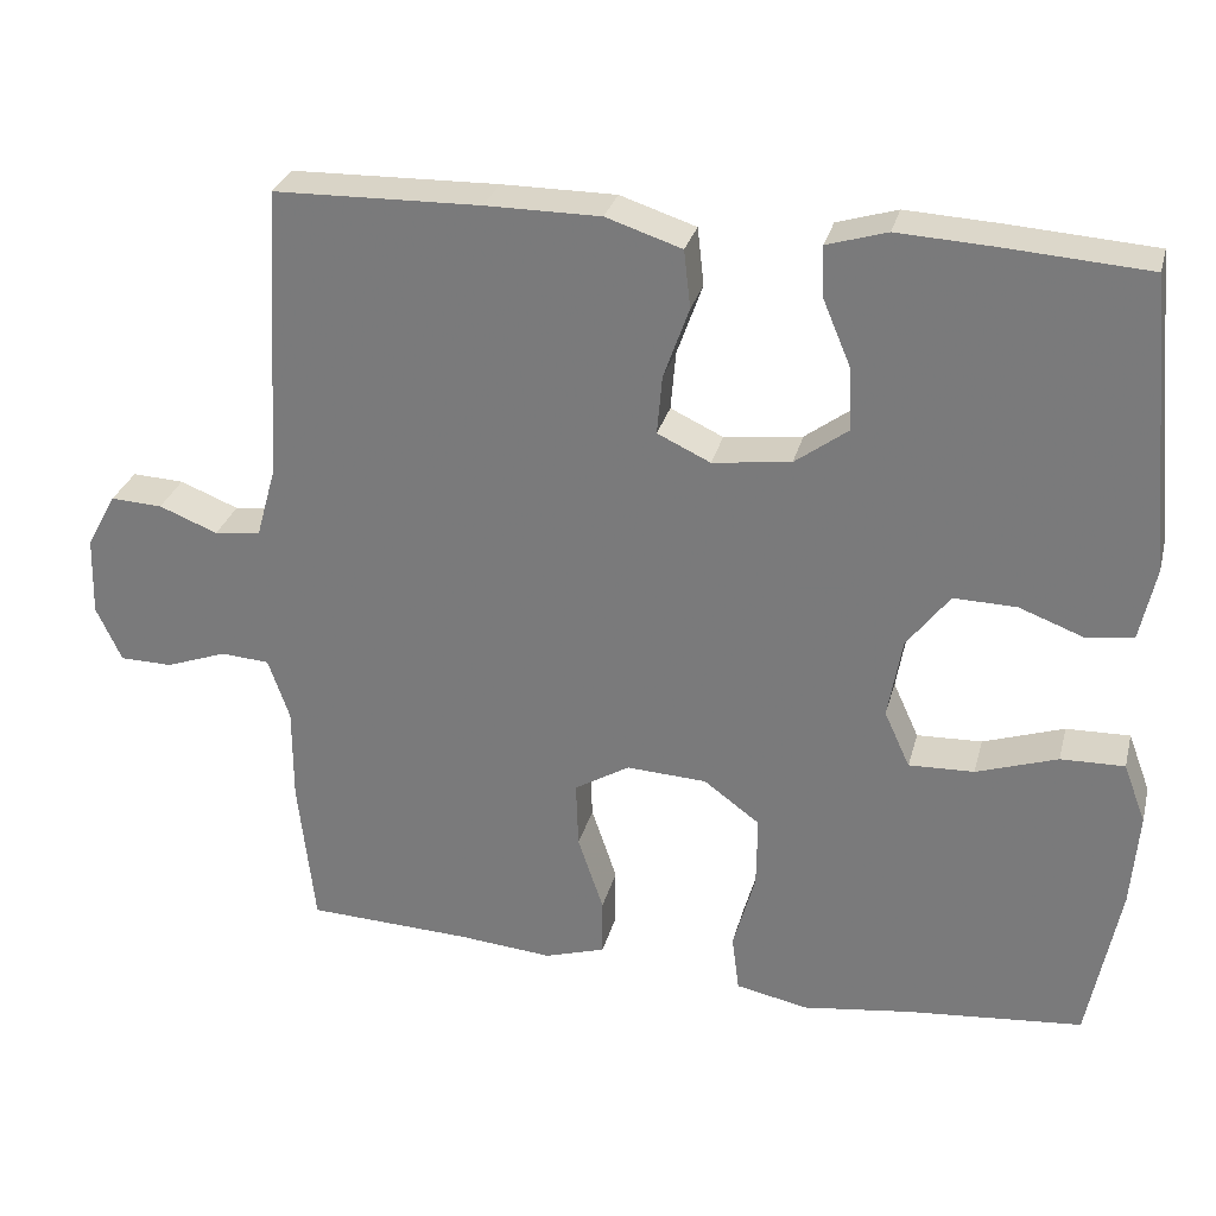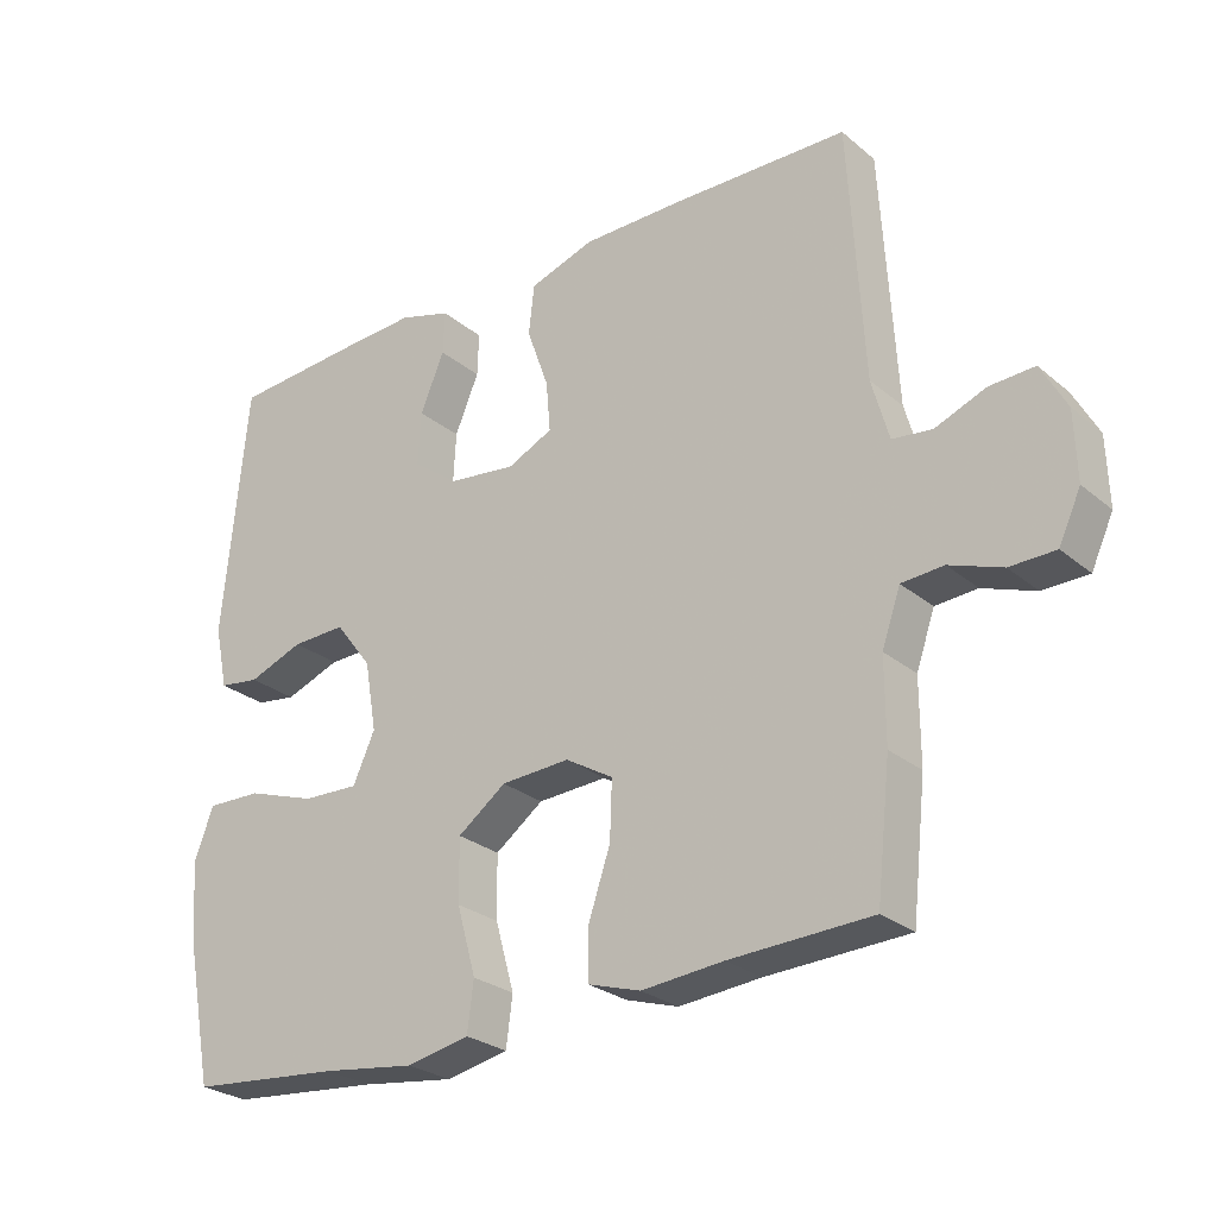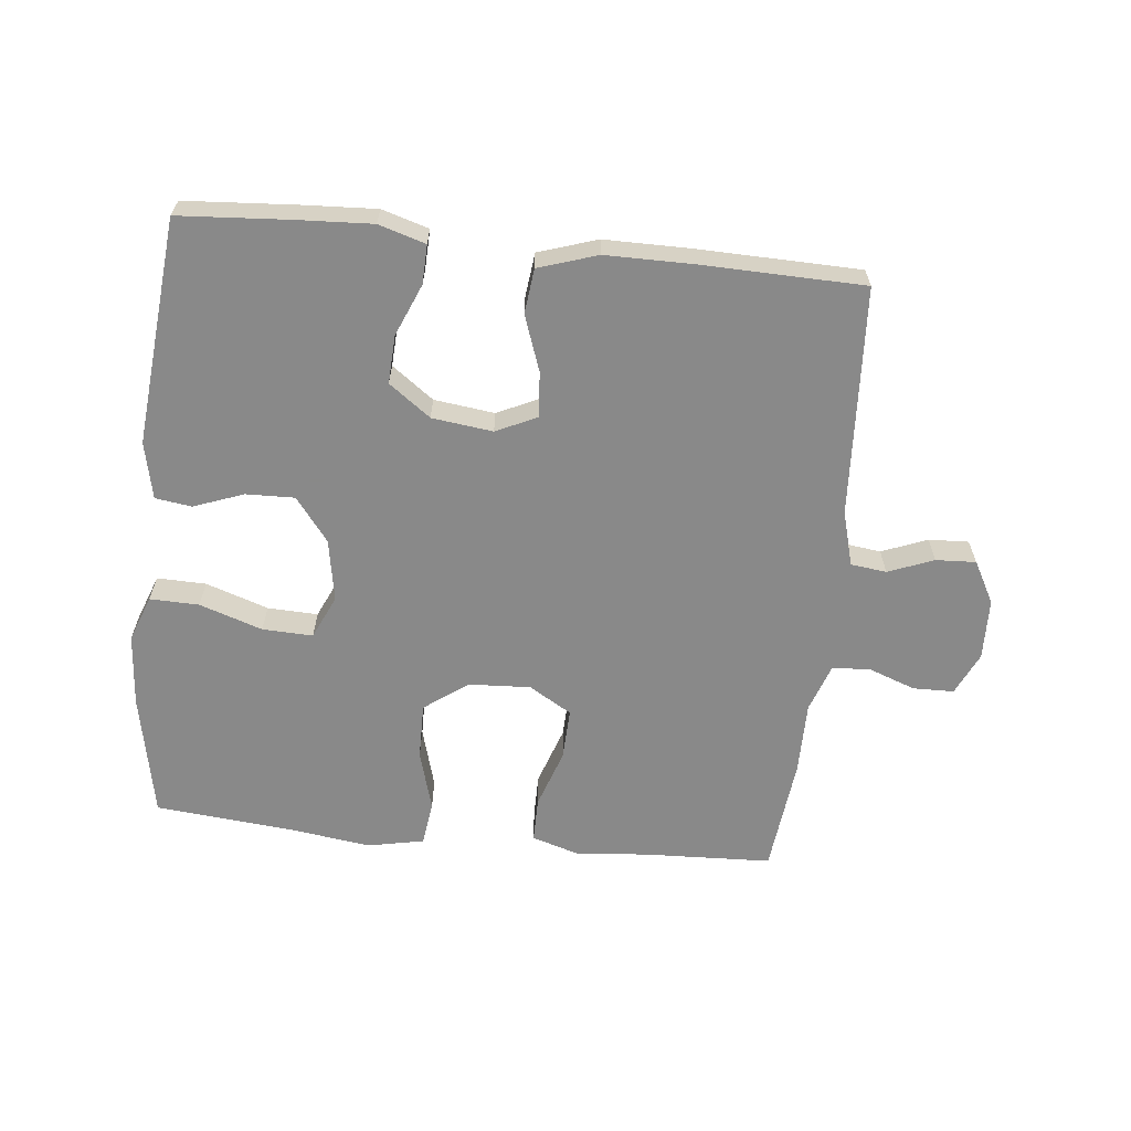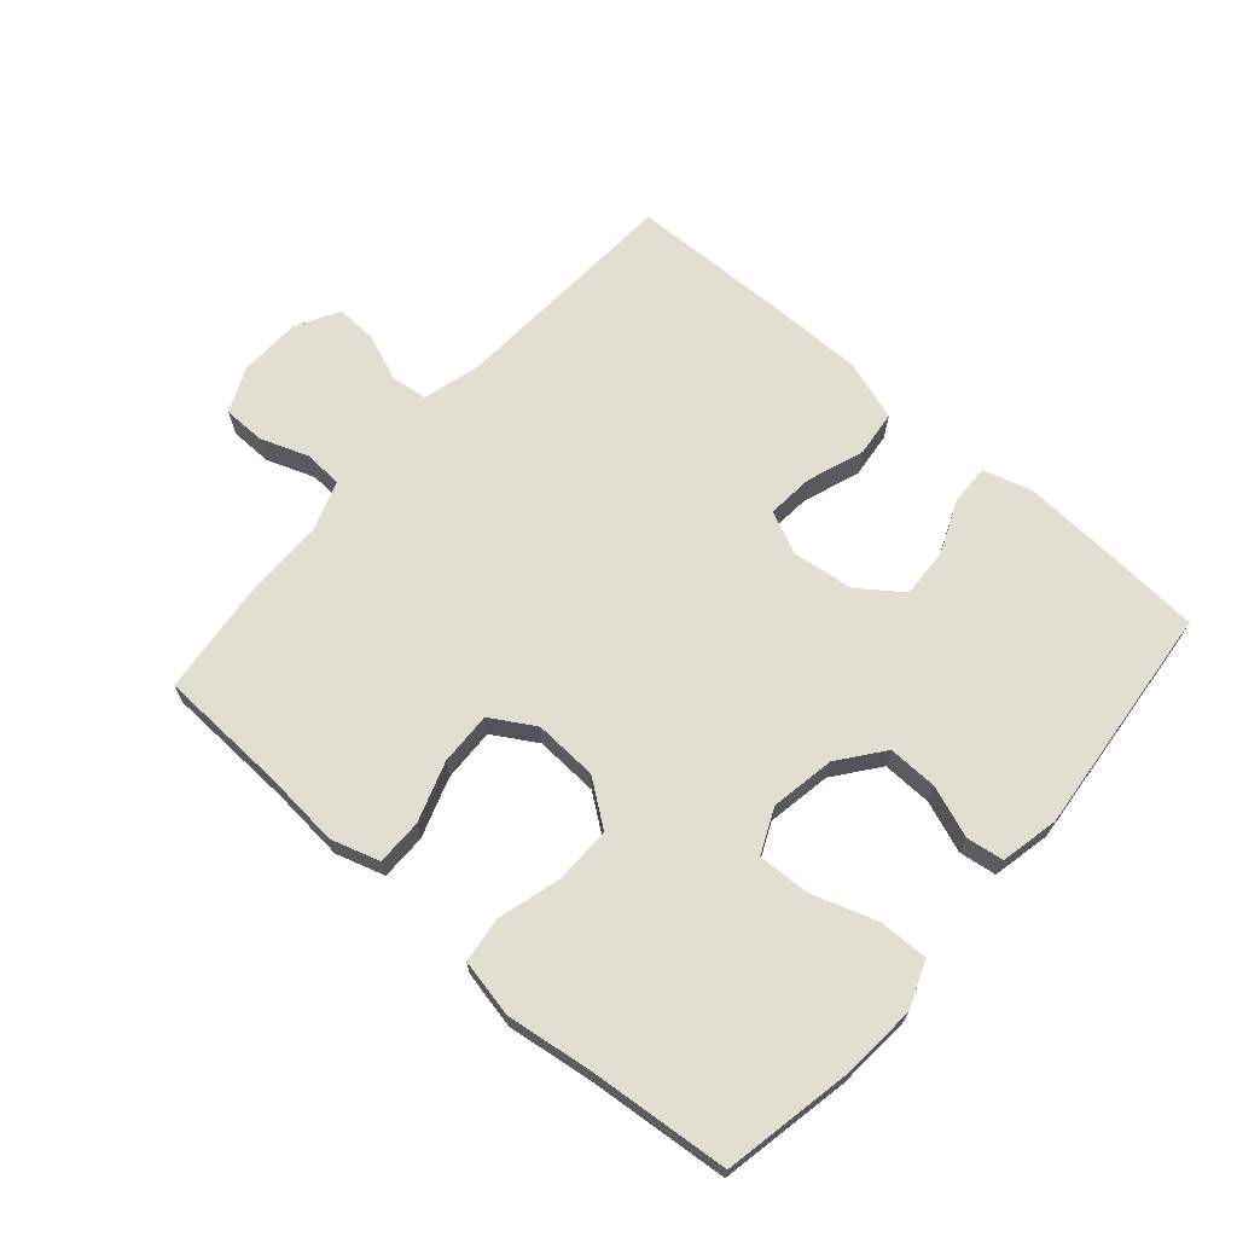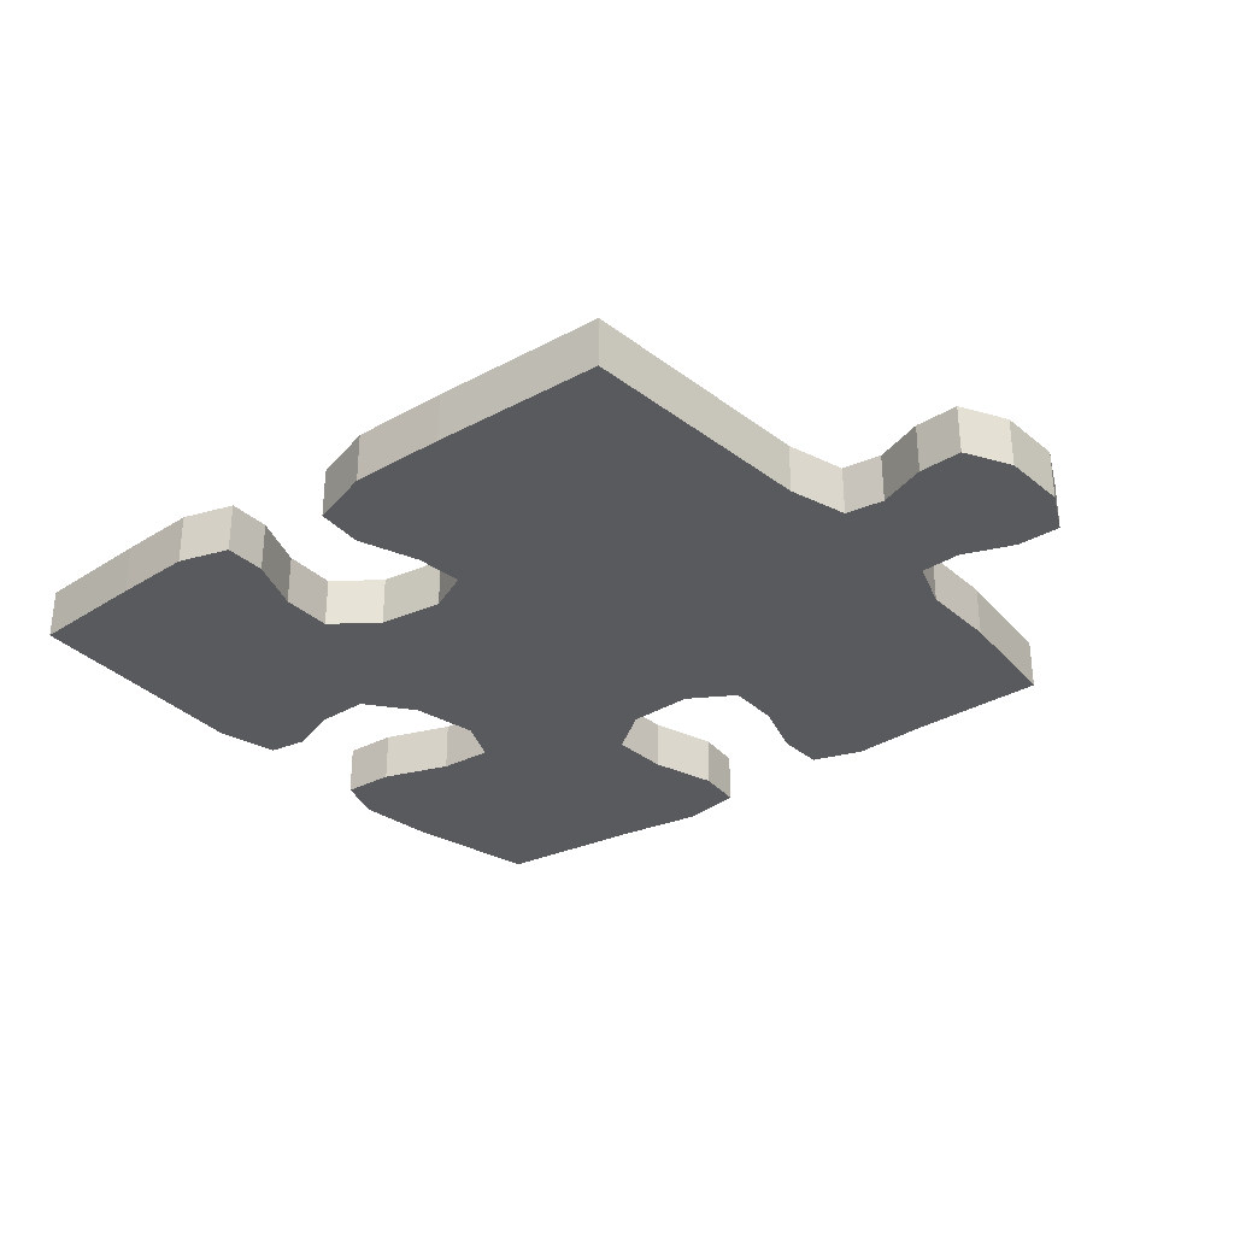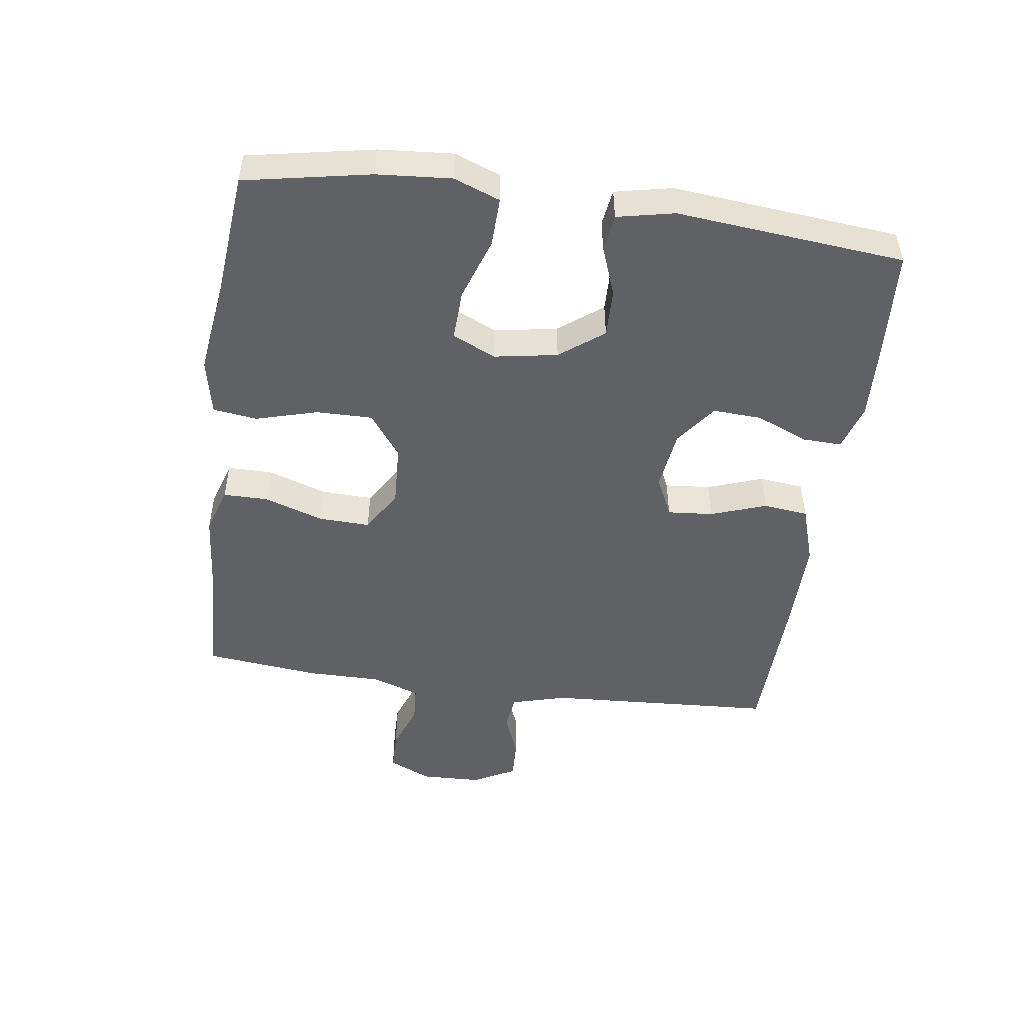
<metadata>
{"format":"obj","ext":"obj","renderer":"f3d","projection":"perspective","resolution":1024,"background":"white","views":[{"elev":29.2,"azim":-165.9,"up":"+Z"},{"elev":-26.7,"azim":38.2,"up":"+Z"},{"elev":-63.0,"azim":-6.0,"up":"+Y"},{"elev":67.8,"azim":-138.8,"up":"+Y"},{"elev":-30.5,"azim":39.1,"up":"+Y"},{"elev":-48.7,"azim":-98.0,"up":"+Y"}]}
</metadata>
<code>
v 0.5 0.07 -0.5
v 0.301 0.07 -0.508
v 0.186 0.07 -0.518
v 0.112 0.07 -0.495
v 0.112 0.07 -0.425
v 0.143 0.07 -0.333
v 0.146 0.07 -0.252
v 0.079 0.07 -0.212
v -0.018 0.07 -0.217
v -0.086 0.07 -0.267
v -0.085 0.07 -0.355
v -0.058 0.07 -0.451
v -0.067 0.07 -0.52
v -0.155 0.07 -0.538
v -0.286 0.07 -0.52
v -0.5 0.07 -0.5
v -0.538 0.07 -0.304
v -0.547 0.07 -0.189
v -0.52 0.07 -0.117
v -0.443 0.07 -0.119
v -0.345 0.07 -0.152
v -0.266 0.07 -0.155
v -0.235 0.07 -0.087
v -0.252 0.07 0.011
v -0.304 0.07 0.079
v -0.38 0.07 0.077
v -0.458 0.07 0.048
v -0.515 0.07 0.056
v -0.534 0.07 0.145
v -0.5 0.07 0.5
v -0.325 0.07 0.512
v -0.21 0.07 0.518
v -0.137 0.07 0.496
v -0.139 0.07 0.435
v -0.173 0.07 0.354
v -0.177 0.07 0.278
v -0.112 0.07 0.23
v -0.017 0.07 0.218
v 0.047 0.07 0.248
v 0.041 0.07 0.319
v 0.01 0.07 0.406
v 0.018 0.07 0.476
v 0.11 0.07 0.506
v 0.249 0.07 0.506
v 0.5 0.07 0.5
v 0.521 0.07 0.141
v 0.545 0.07 0.055
v 0.601 0.07 0.048
v 0.672 0.07 0.076
v 0.735 0.07 0.079
v 0.771 0.07 0.013
v 0.774 0.07 -0.083
v 0.743 0.07 -0.15
v 0.679 0.07 -0.151
v 0.605 0.07 -0.124
v 0.546 0.07 -0.128
v 0.52 0.07 -0.203
v 0.52 0.07 -0.319
v 0.5 0 -0.5
v 0.301 0 -0.508
v 0.186 0 -0.518
v 0.112 0 -0.495
v 0.112 0 -0.425
v 0.143 0 -0.333
v 0.146 0 -0.252
v 0.079 0 -0.212
v -0.018 0 -0.217
v -0.086 0 -0.267
v -0.085 0 -0.355
v -0.058 0 -0.451
v -0.067 0 -0.52
v -0.155 0 -0.538
v -0.286 0 -0.52
v -0.5 0 -0.5
v -0.538 0 -0.304
v -0.547 0 -0.189
v -0.52 0 -0.117
v -0.443 0 -0.119
v -0.345 0 -0.152
v -0.266 0 -0.155
v -0.235 0 -0.087
v -0.252 0 0.011
v -0.304 0 0.079
v -0.38 0 0.077
v -0.458 0 0.048
v -0.515 0 0.056
v -0.534 0 0.145
v -0.5 0 0.5
v -0.325 0 0.512
v -0.21 0 0.518
v -0.137 0 0.496
v -0.139 0 0.435
v -0.173 0 0.354
v -0.177 0 0.278
v -0.112 0 0.23
v -0.017 0 0.218
v 0.047 0 0.248
v 0.041 0 0.319
v 0.01 0 0.406
v 0.018 0 0.476
v 0.11 0 0.506
v 0.249 0 0.506
v 0.5 0 0.5
v 0.521 0 0.141
v 0.545 0 0.055
v 0.601 0 0.048
v 0.672 0 0.076
v 0.735 0 0.079
v 0.771 0 0.013
v 0.774 0 -0.083
v 0.743 0 -0.15
v 0.679 0 -0.151
v 0.605 0 -0.124
v 0.546 0 -0.128
v 0.52 0 -0.203
v 0.52 0 -0.319
f 57 58 1 2
f 4 5 6
f 3 4 6
f 2 3 6
f 57 2 6
f 56 57 6
f 53 54 55
f 52 53 55
f 51 52 55
f 50 51 55
f 49 50 55
f 48 49 55
f 47 48 55 56
f 56 6 7
f 47 56 7
f 46 47 7
f 44 45 46
f 43 44 46
f 42 43 46
f 41 42 46
f 40 41 46
f 39 40 46 7
f 33 34 35
f 32 33 35
f 31 32 35
f 30 31 35
f 29 30 35
f 28 29 35
f 27 28 35
f 26 27 35
f 25 26 35 36
f 24 25 36 37
f 19 20 21
f 18 19 21
f 17 18 21
f 16 17 21
f 15 16 21
f 15 21 22
f 14 15 22
f 13 14 22
f 12 13 22
f 11 12 22
f 10 11 22 23
f 38 39 7 8
f 24 37 38
f 23 24 38
f 10 23 38
f 9 10 38
f 8 9 38
f 60 59 116 115
f 64 63 62
f 64 62 61
f 64 61 60
f 64 60 115
f 64 115 114
f 113 112 111
f 113 111 110
f 113 110 109
f 113 109 108
f 113 108 107
f 113 107 106
f 114 113 106 105
f 65 64 114
f 65 114 105
f 65 105 104
f 104 103 102
f 104 102 101
f 104 101 100
f 104 100 99
f 104 99 98
f 65 104 98 97
f 93 92 91
f 93 91 90
f 93 90 89
f 93 89 88
f 93 88 87
f 93 87 86
f 93 86 85
f 93 85 84
f 94 93 84 83
f 95 94 83 82
f 79 78 77
f 79 77 76
f 79 76 75
f 79 75 74
f 79 74 73
f 80 79 73
f 80 73 72
f 80 72 71
f 80 71 70
f 80 70 69
f 81 80 69 68
f 66 65 97 96
f 96 95 82
f 96 82 81
f 96 81 68
f 96 68 67
f 96 67 66
f 1 59 60 2
f 2 60 61 3
f 3 61 62 4
f 4 62 63 5
f 5 63 64 6
f 6 64 65 7
f 7 65 66 8
f 8 66 67 9
f 9 67 68 10
f 10 68 69 11
f 11 69 70 12
f 12 70 71 13
f 13 71 72 14
f 14 72 73 15
f 15 73 74 16
f 16 74 75 17
f 17 75 76 18
f 18 76 77 19
f 19 77 78 20
f 20 78 79 21
f 21 79 80 22
f 22 80 81 23
f 23 81 82 24
f 24 82 83 25
f 25 83 84 26
f 26 84 85 27
f 27 85 86 28
f 28 86 87 29
f 29 87 88 30
f 30 88 89 31
f 31 89 90 32
f 32 90 91 33
f 33 91 92 34
f 34 92 93 35
f 35 93 94 36
f 36 94 95 37
f 37 95 96 38
f 38 96 97 39
f 39 97 98 40
f 40 98 99 41
f 41 99 100 42
f 42 100 101 43
f 43 101 102 44
f 44 102 103 45
f 45 103 104 46
f 46 104 105 47
f 47 105 106 48
f 48 106 107 49
f 49 107 108 50
f 50 108 109 51
f 51 109 110 52
f 52 110 111 53
f 53 111 112 54
f 54 112 113 55
f 55 113 114 56
f 56 114 115 57
f 57 115 116 58
f 58 116 59 1

</code>
